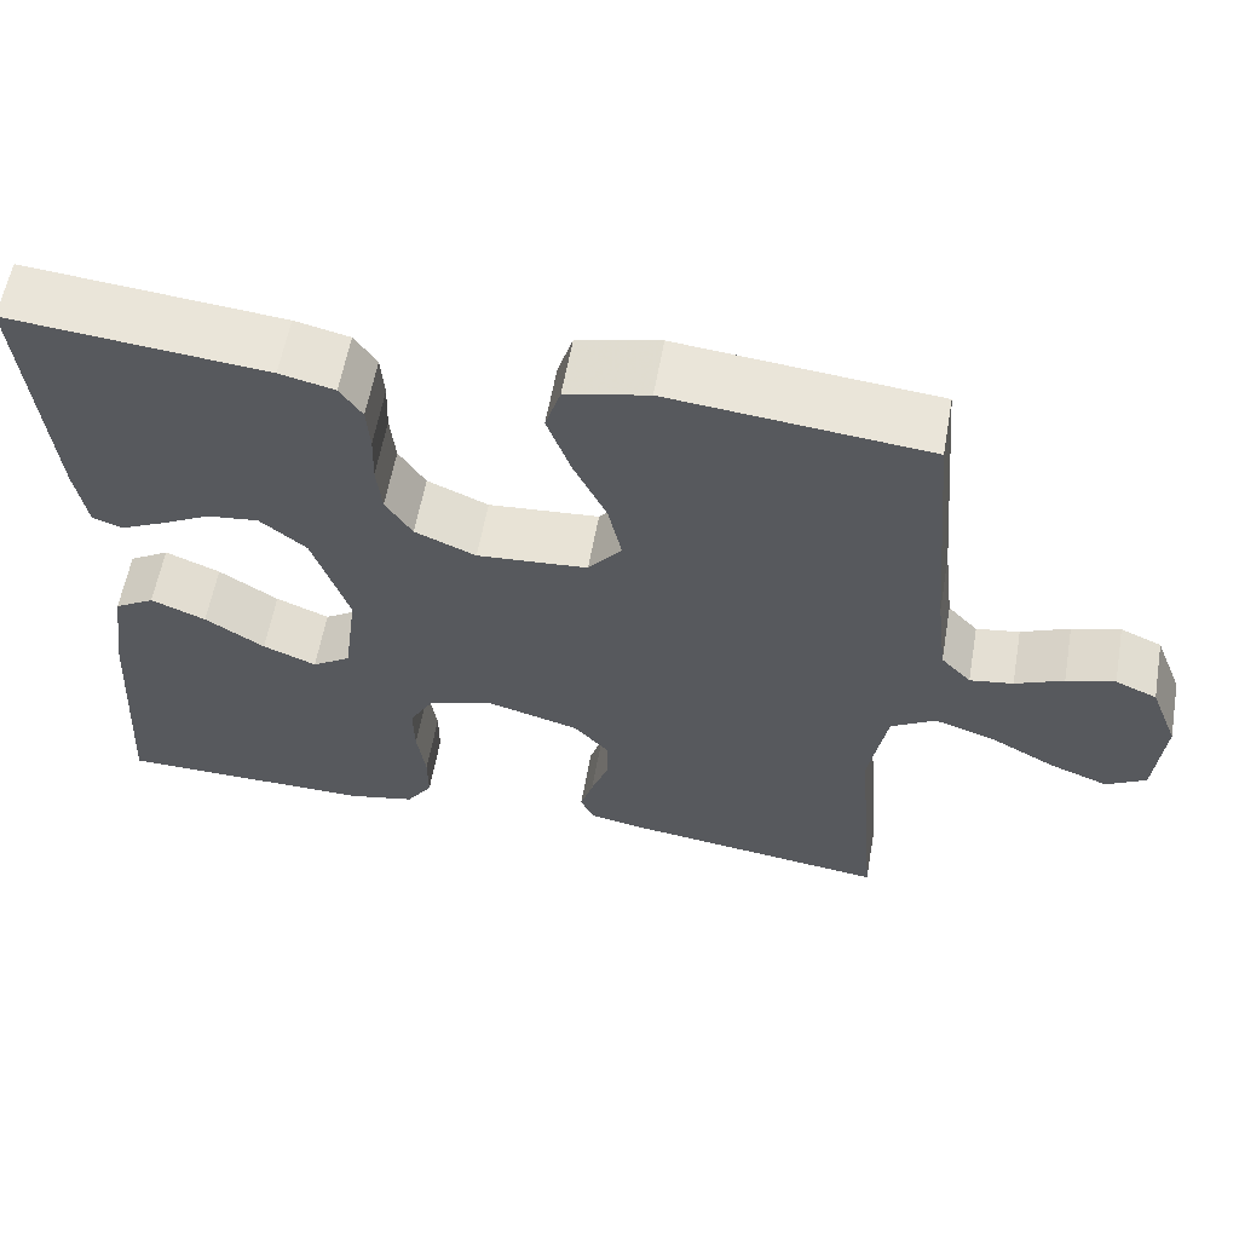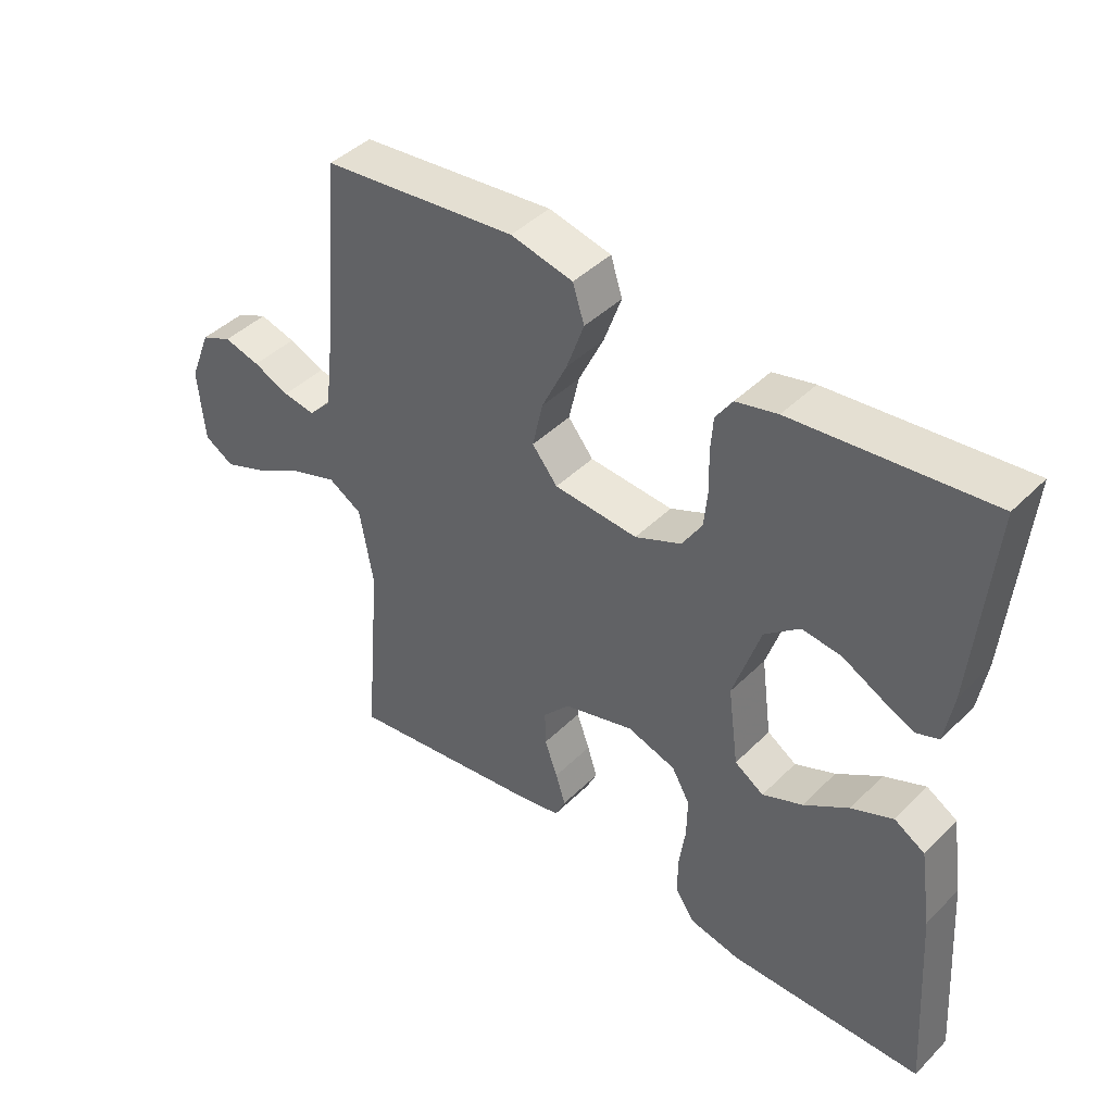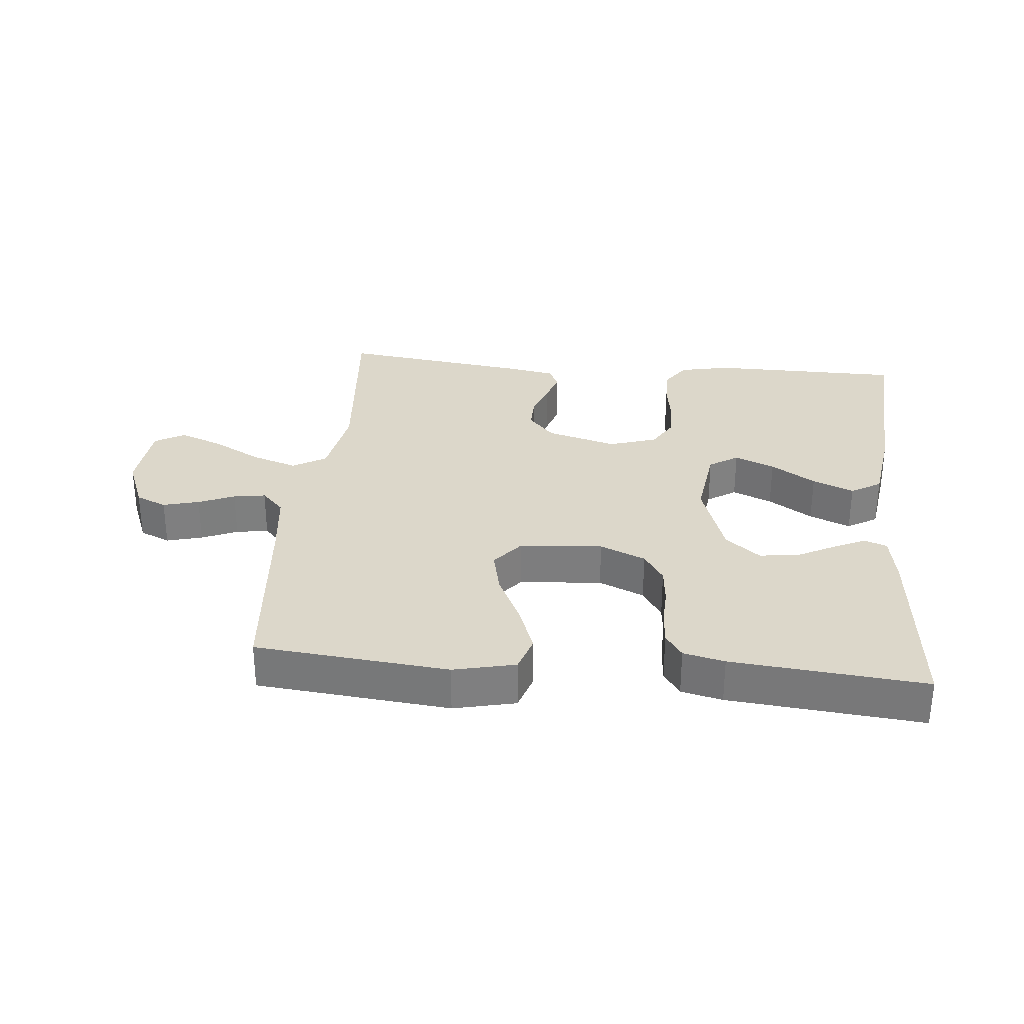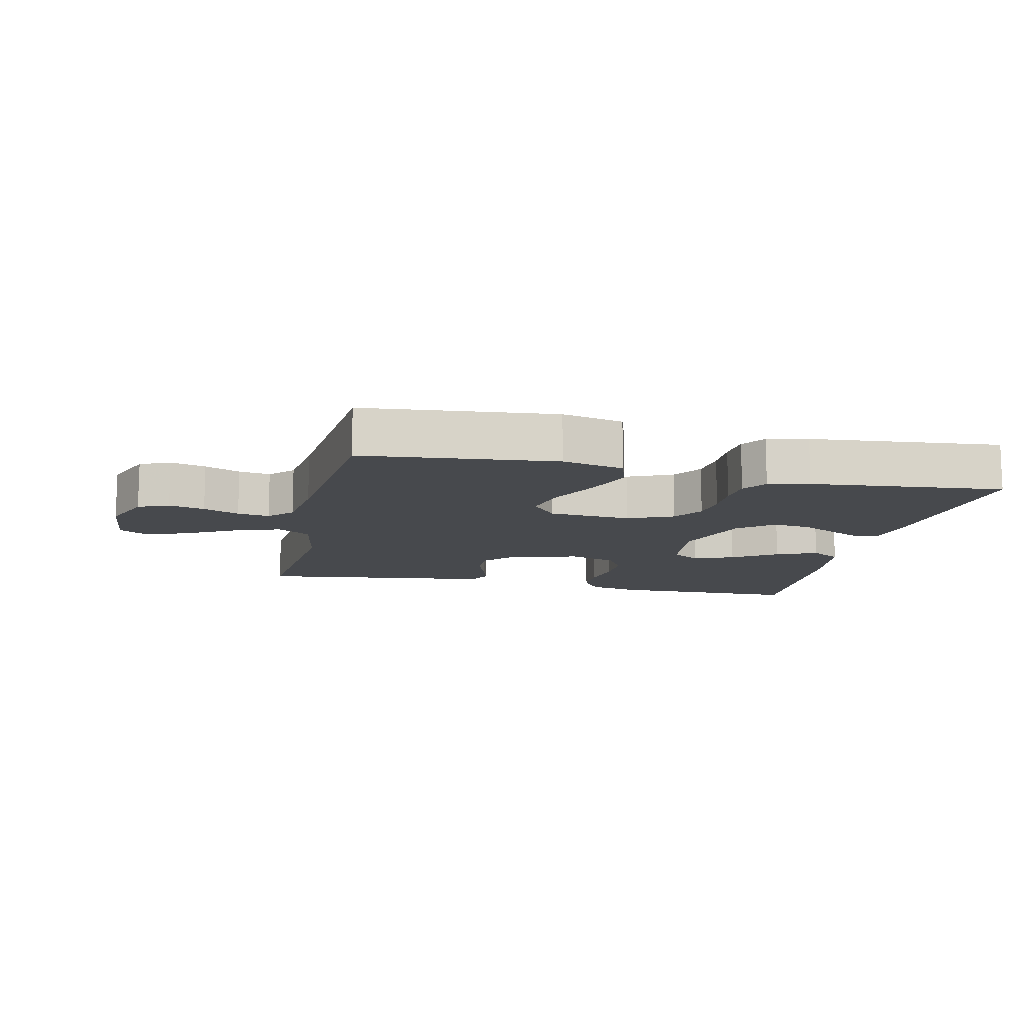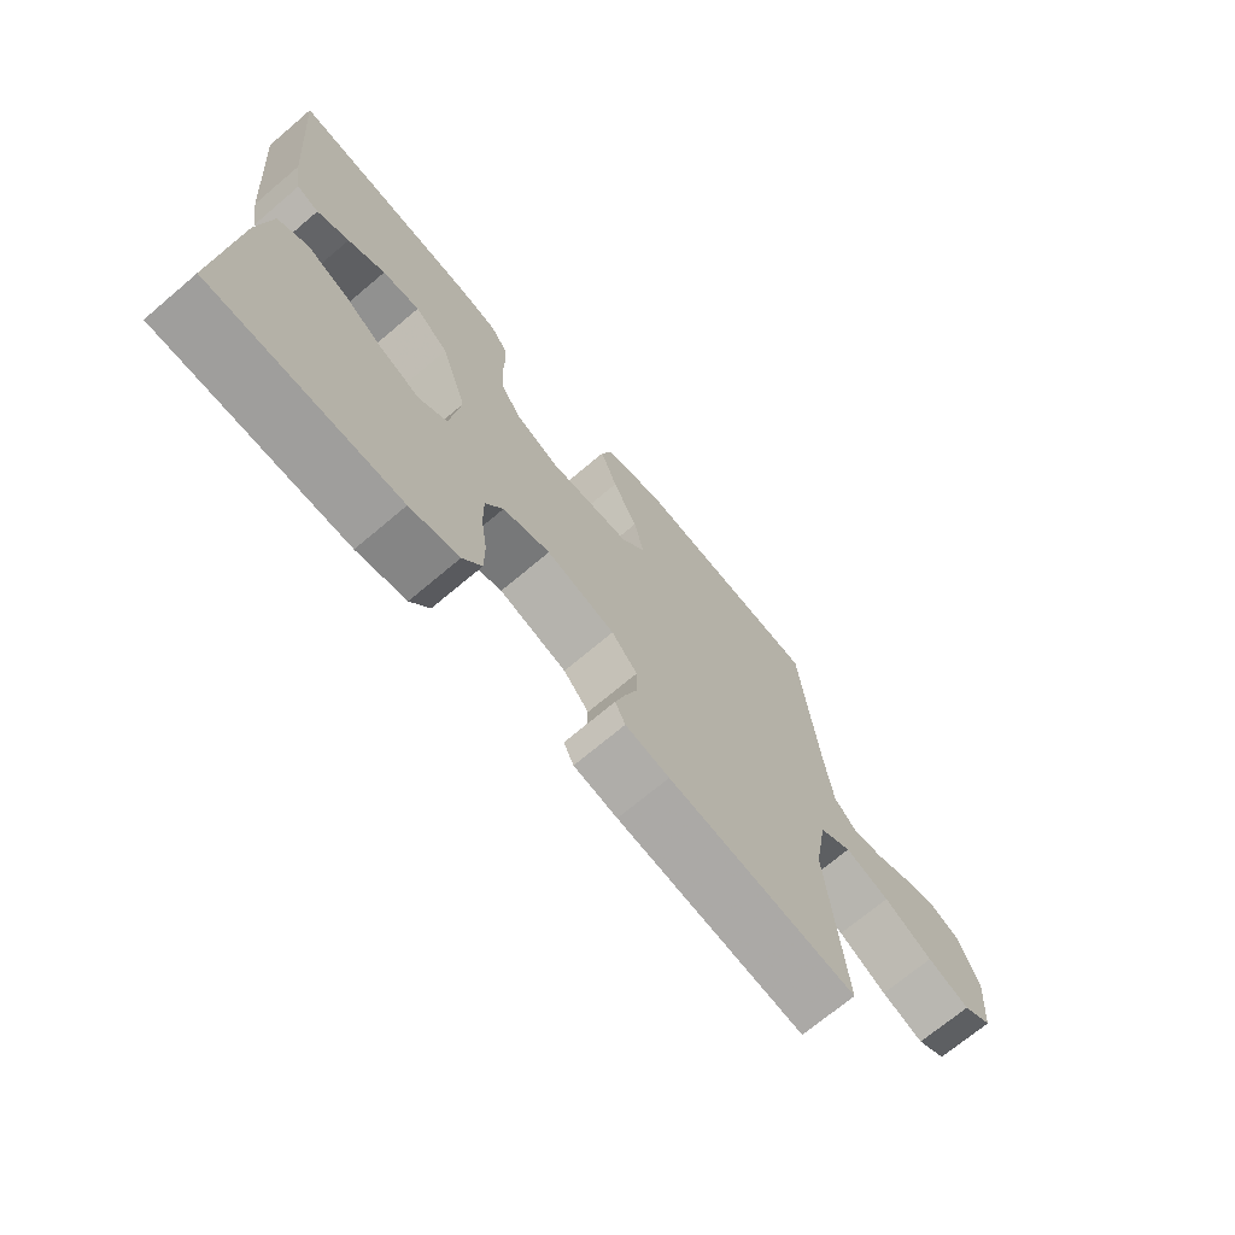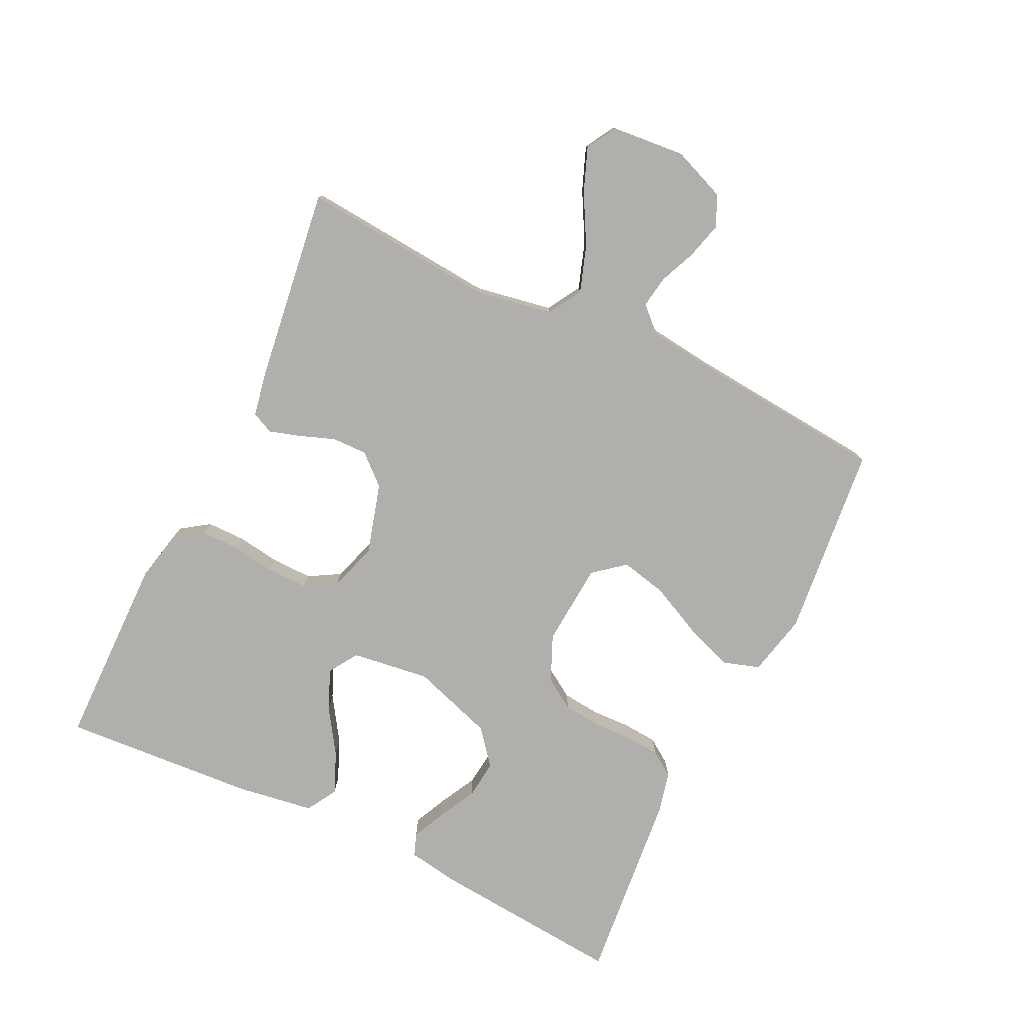
<metadata>
{"format":"obj","ext":"obj","renderer":"f3d","projection":"perspective","resolution":1024,"background":"white","views":[{"elev":59.3,"azim":-169.9,"up":"+Z"},{"elev":42.8,"azim":40.7,"up":"+Z"},{"elev":30.7,"azim":5.4,"up":"+Y"},{"elev":-12.0,"azim":-12.6,"up":"+Y"},{"elev":-70.7,"azim":130.2,"up":"+Z"},{"elev":-78.2,"azim":-115.7,"up":"+Y"}]}
</metadata>
<code>
v -0.5 0.07 -0.5
v -0.474 0.07 -0.2
v -0.495 0.07 -0.08
v -0.547 0.07 -0.049
v -0.618 0.07 -0.073
v -0.695 0.07 -0.115
v -0.762 0.07 -0.141
v -0.808 0.07 -0.114
v -0.818 0.07 0
v -0.785 0.07 0.083
v -0.737 0.07 0.104
v -0.681 0.07 0.089
v -0.625 0.07 0.065
v -0.575 0.07 0.057
v -0.54 0.07 0.094
v -0.527 0.07 0.2
v -0.5 0.07 0.5
v -0.2 0.07 0.53
v -0.104 0.07 0.508
v -0.086 0.07 0.452
v -0.113 0.07 0.377
v -0.152 0.07 0.296
v -0.168 0.07 0.225
v -0.129 0.07 0.177
v 0 0.07 0.167
v 0.071 0.07 0.198
v 0.102 0.07 0.246
v 0.108 0.07 0.305
v 0.106 0.07 0.365
v 0.11 0.07 0.418
v 0.136 0.07 0.456
v 0.2 0.07 0.471
v 0.5 0.07 0.5
v 0.473 0.07 0.2
v 0.46 0.07 0.122
v 0.425 0.07 0.109
v 0.374 0.07 0.133
v 0.315 0.07 0.164
v 0.255 0.07 0.171
v 0.201 0.07 0.127
v 0.159 0.07 0
v 0.175 0.07 -0.121
v 0.22 0.07 -0.15
v 0.282 0.07 -0.124
v 0.351 0.07 -0.079
v 0.415 0.07 -0.052
v 0.462 0.07 -0.08
v 0.48 0.07 -0.2
v 0.5 0.07 -0.5
v 0.2 0.07 -0.503
v 0.122 0.07 -0.486
v 0.092 0.07 -0.442
v 0.092 0.07 -0.382
v 0.102 0.07 -0.315
v 0.103 0.07 -0.252
v 0.075 0.07 -0.203
v 0 0.07 -0.179
v -0.109 0.07 -0.21
v -0.15 0.07 -0.256
v -0.149 0.07 -0.31
v -0.129 0.07 -0.365
v -0.114 0.07 -0.413
v -0.13 0.07 -0.447
v -0.2 0.07 -0.46
v -0.5 0 -0.5
v -0.474 0 -0.2
v -0.495 0 -0.08
v -0.547 0 -0.049
v -0.618 0 -0.073
v -0.695 0 -0.115
v -0.762 0 -0.141
v -0.808 0 -0.114
v -0.818 0 0
v -0.785 0 0.083
v -0.737 0 0.104
v -0.681 0 0.089
v -0.625 0 0.065
v -0.575 0 0.057
v -0.54 0 0.094
v -0.527 0 0.2
v -0.5 0 0.5
v -0.2 0 0.53
v -0.104 0 0.508
v -0.086 0 0.452
v -0.113 0 0.377
v -0.152 0 0.296
v -0.168 0 0.225
v -0.129 0 0.177
v 0 0 0.167
v 0.071 0 0.198
v 0.102 0 0.246
v 0.108 0 0.305
v 0.106 0 0.365
v 0.11 0 0.418
v 0.136 0 0.456
v 0.2 0 0.471
v 0.5 0 0.5
v 0.473 0 0.2
v 0.46 0 0.122
v 0.425 0 0.109
v 0.374 0 0.133
v 0.315 0 0.164
v 0.255 0 0.171
v 0.201 0 0.127
v 0.159 0 0
v 0.175 0 -0.121
v 0.22 0 -0.15
v 0.282 0 -0.124
v 0.351 0 -0.079
v 0.415 0 -0.052
v 0.462 0 -0.08
v 0.48 0 -0.2
v 0.5 0 -0.5
v 0.2 0 -0.503
v 0.122 0 -0.486
v 0.092 0 -0.442
v 0.092 0 -0.382
v 0.102 0 -0.315
v 0.103 0 -0.252
v 0.075 0 -0.203
v 0 0 -0.179
v -0.109 0 -0.21
v -0.15 0 -0.256
v -0.149 0 -0.31
v -0.129 0 -0.365
v -0.114 0 -0.413
v -0.13 0 -0.447
v -0.2 0 -0.46
f 64 1 2
f 63 64 2
f 62 63 2
f 61 62 2
f 60 61 2
f 59 60 2 3
f 58 59 3 4
f 57 58 4
f 52 53 54
f 51 52 54
f 50 51 54
f 49 50 54
f 48 49 54
f 47 48 54
f 46 47 54
f 45 46 54
f 44 45 54
f 43 44 54 55
f 42 43 55 56
f 36 37 38
f 35 36 38
f 34 35 38
f 33 34 38
f 32 33 38
f 31 32 38
f 30 31 38
f 29 30 38
f 28 29 38
f 27 28 38 39
f 26 27 39 40
f 20 21 22
f 19 20 22
f 18 19 22
f 17 18 22
f 16 17 22
f 15 16 22 23
f 14 15 23 24
f 11 12 13
f 10 11 13
f 9 10 13
f 8 9 13
f 7 8 13
f 6 7 13
f 5 6 13
f 4 5 13 14
f 14 24 25
f 4 14 25
f 57 4 25
f 57 25 26
f 56 57 26
f 42 56 26
f 41 42 26
f 26 40 41
f 66 65 128
f 66 128 127
f 66 127 126
f 66 126 125
f 66 125 124
f 67 66 124 123
f 68 67 123 122
f 68 122 121
f 118 117 116
f 118 116 115
f 118 115 114
f 118 114 113
f 118 113 112
f 118 112 111
f 118 111 110
f 118 110 109
f 118 109 108
f 119 118 108 107
f 120 119 107 106
f 102 101 100
f 102 100 99
f 102 99 98
f 102 98 97
f 102 97 96
f 102 96 95
f 102 95 94
f 102 94 93
f 102 93 92
f 103 102 92 91
f 104 103 91 90
f 86 85 84
f 86 84 83
f 86 83 82
f 86 82 81
f 86 81 80
f 87 86 80 79
f 88 87 79 78
f 77 76 75
f 77 75 74
f 77 74 73
f 77 73 72
f 77 72 71
f 77 71 70
f 77 70 69
f 78 77 69 68
f 89 88 78
f 89 78 68
f 89 68 121
f 90 89 121
f 90 121 120
f 90 120 106
f 90 106 105
f 105 104 90
f 1 65 66 2
f 2 66 67 3
f 3 67 68 4
f 4 68 69 5
f 5 69 70 6
f 6 70 71 7
f 7 71 72 8
f 8 72 73 9
f 9 73 74 10
f 10 74 75 11
f 11 75 76 12
f 12 76 77 13
f 13 77 78 14
f 14 78 79 15
f 15 79 80 16
f 16 80 81 17
f 17 81 82 18
f 18 82 83 19
f 19 83 84 20
f 20 84 85 21
f 21 85 86 22
f 22 86 87 23
f 23 87 88 24
f 24 88 89 25
f 25 89 90 26
f 26 90 91 27
f 27 91 92 28
f 28 92 93 29
f 29 93 94 30
f 30 94 95 31
f 31 95 96 32
f 32 96 97 33
f 33 97 98 34
f 34 98 99 35
f 35 99 100 36
f 36 100 101 37
f 37 101 102 38
f 38 102 103 39
f 39 103 104 40
f 40 104 105 41
f 41 105 106 42
f 42 106 107 43
f 43 107 108 44
f 44 108 109 45
f 45 109 110 46
f 46 110 111 47
f 47 111 112 48
f 48 112 113 49
f 49 113 114 50
f 50 114 115 51
f 51 115 116 52
f 52 116 117 53
f 53 117 118 54
f 54 118 119 55
f 55 119 120 56
f 56 120 121 57
f 57 121 122 58
f 58 122 123 59
f 59 123 124 60
f 60 124 125 61
f 61 125 126 62
f 62 126 127 63
f 63 127 128 64
f 64 128 65 1

</code>
